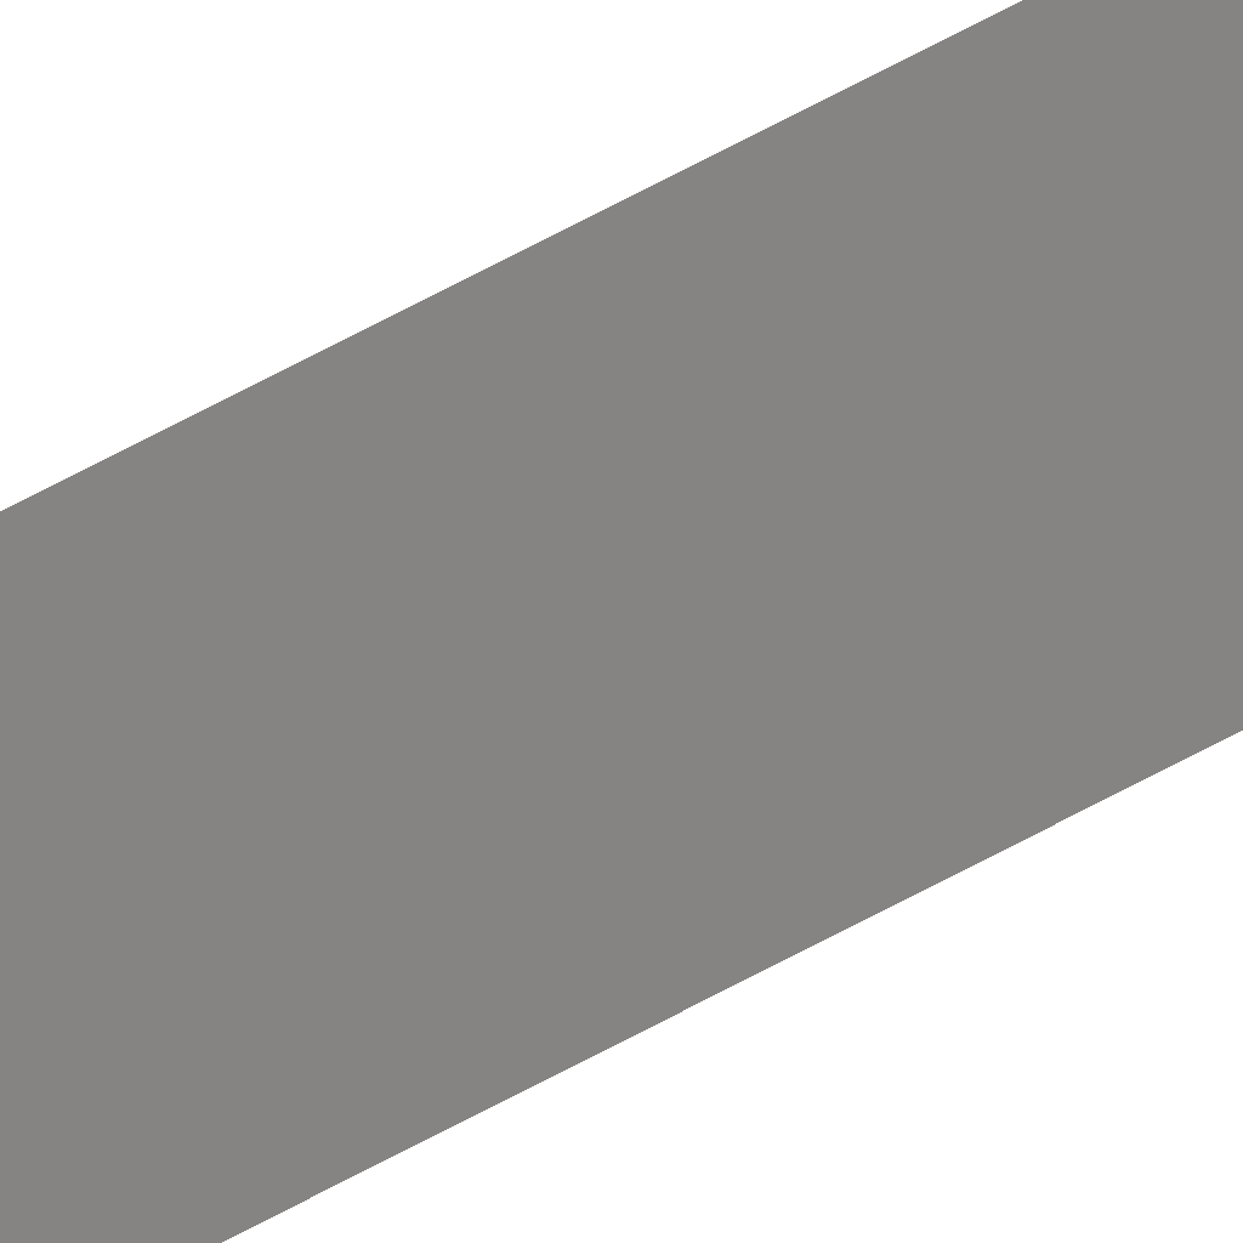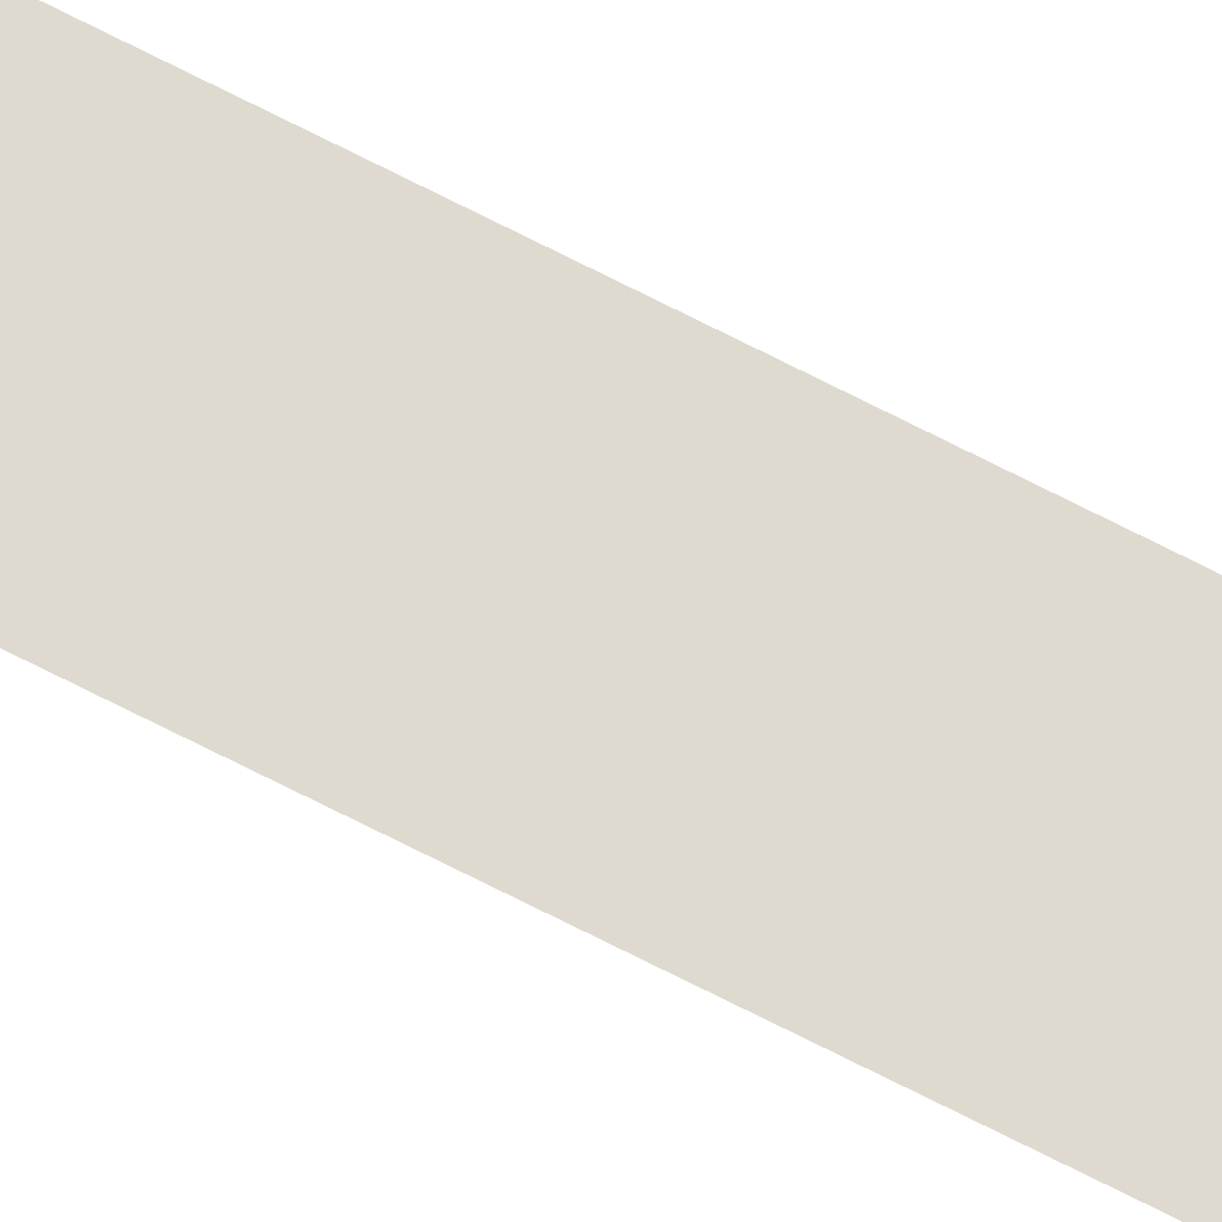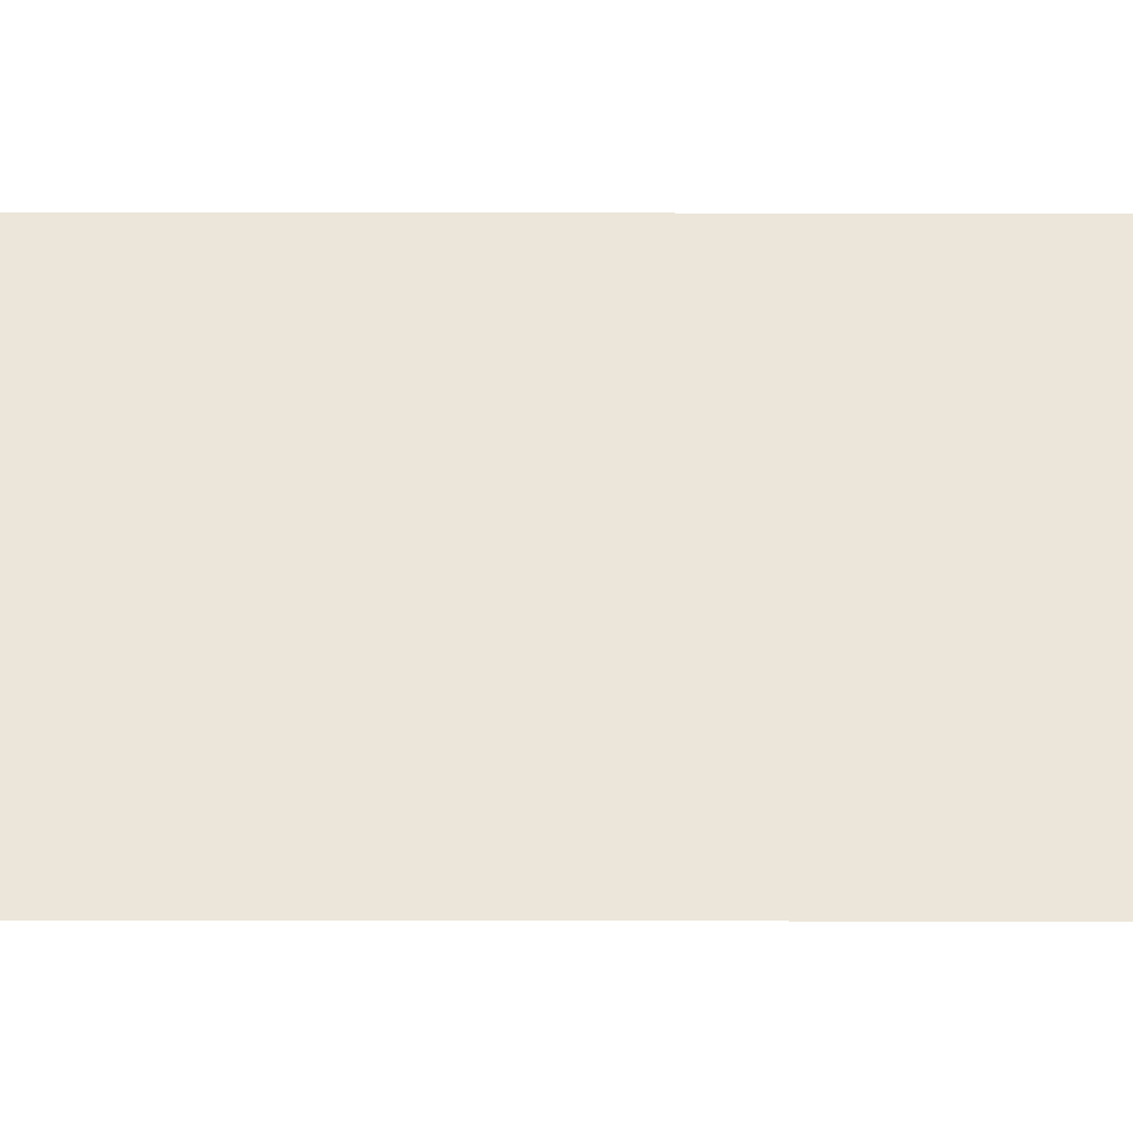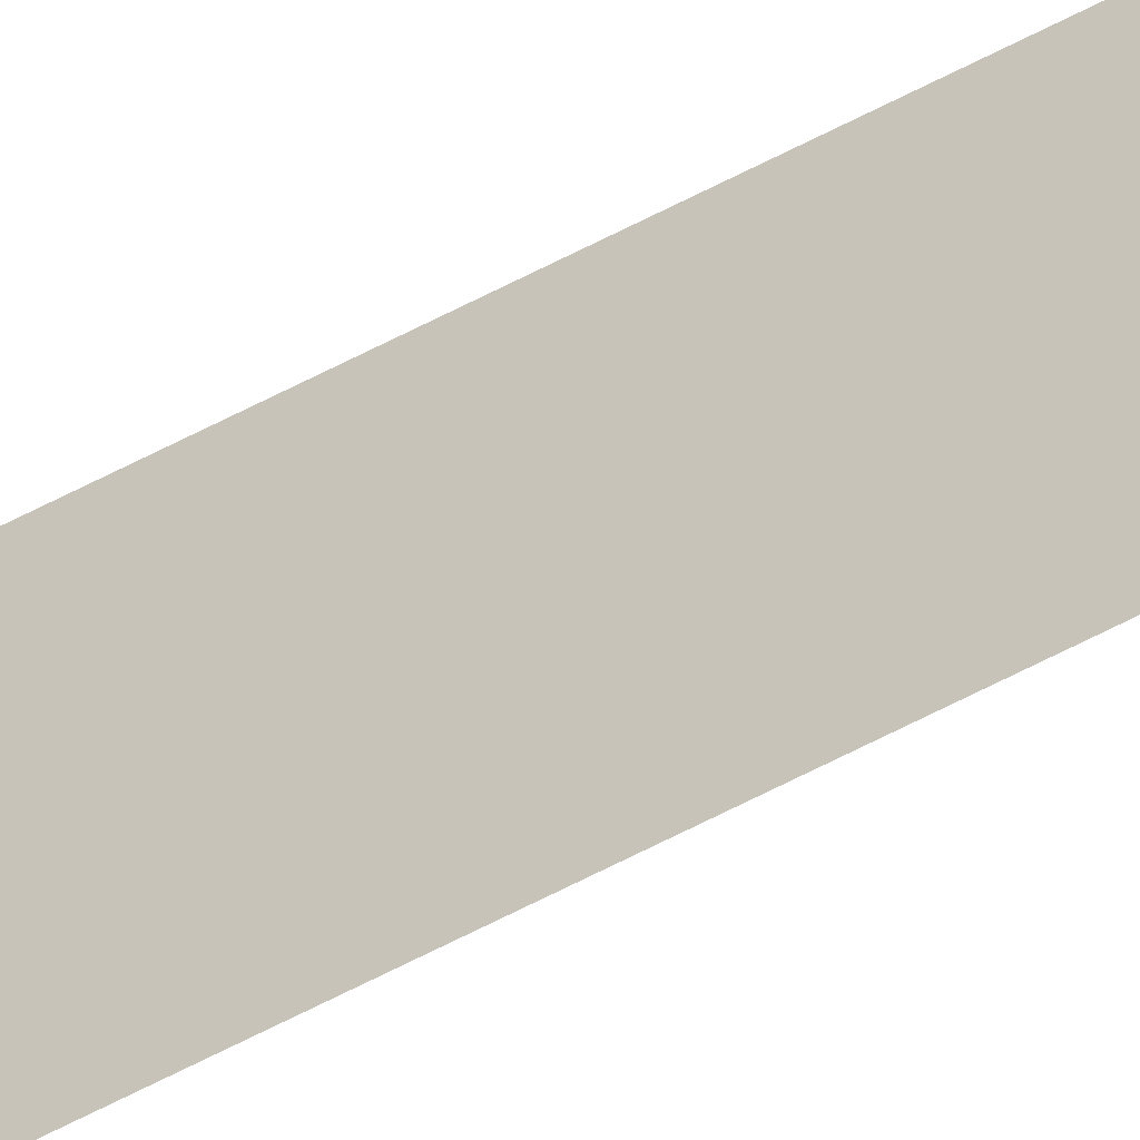
<metadata>
{"format":"obj","ext":"obj","renderer":"f3d","projection":"perspective","resolution":1024,"background":"white","views":[{"elev":27.0,"azim":-137.8,"up":"+Z"},{"elev":-44.1,"azim":-124.9,"up":"+Z"},{"elev":-34.6,"azim":89.9,"up":"+Z"},{"elev":-43.2,"azim":-55.2,"up":"+Z"}]}
</metadata>
<code>
v 13.79 25.75 62.93
v 13.79 30.75 62.93
v 13.79 25.75 62.91
v 13.79 30.75 62.91
v 13.79 25.75 62.91
v 13.79 30.75 62.91
v 13.79 25.75 62.93
v 13.79 30.75 62.93
f 1 2 3
f 3 2 4
f 5 6 7
f 7 6 8

</code>
